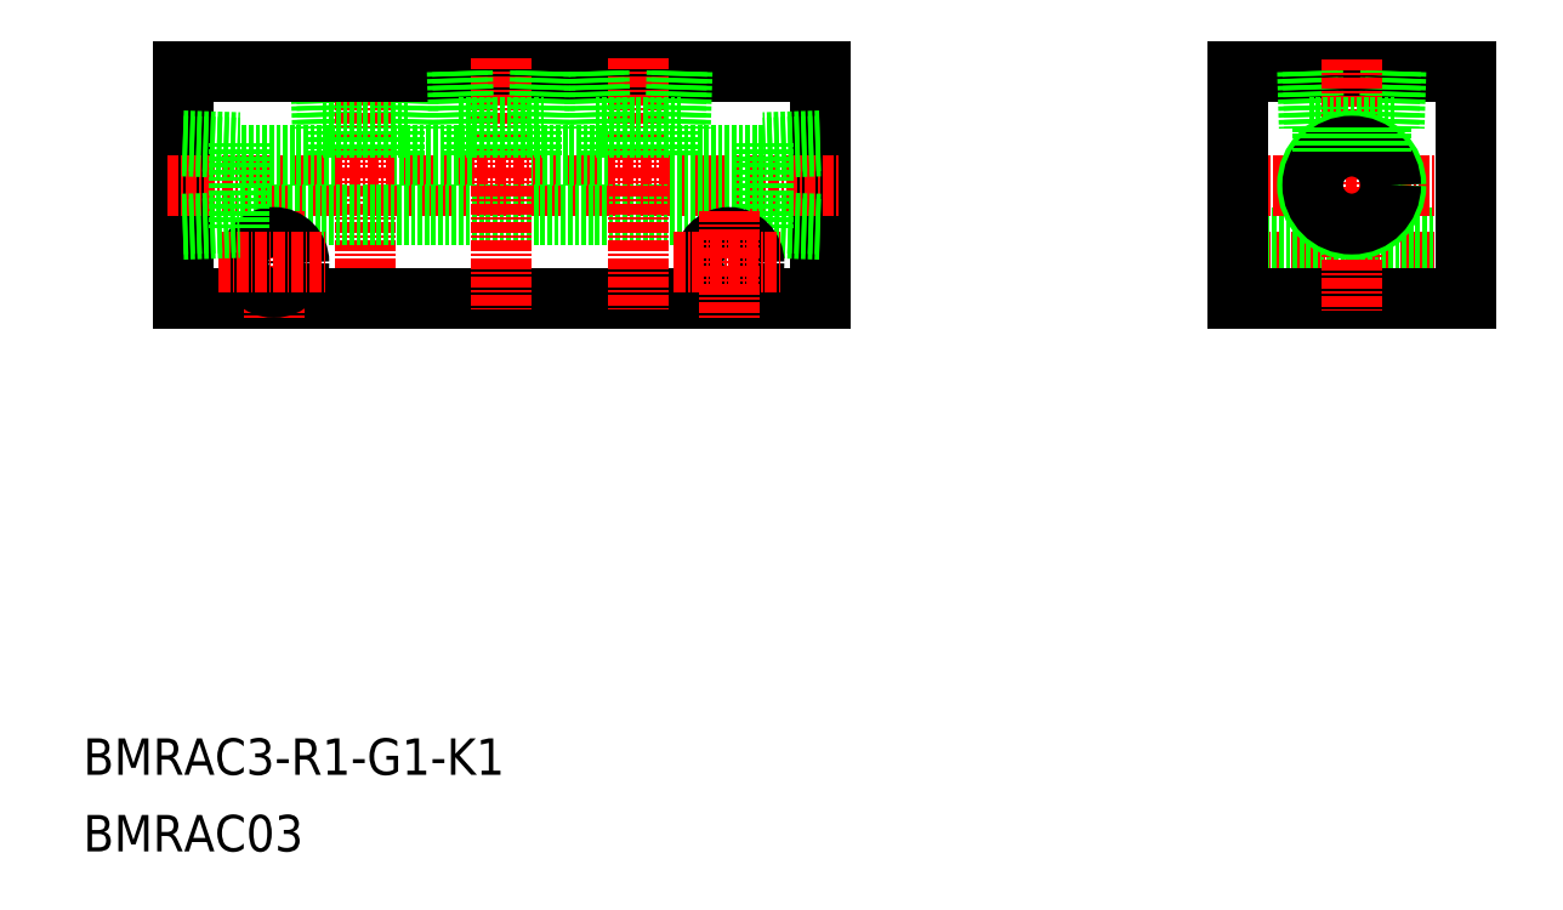
<metadata>
{"format":"dxf","ext":"dxf","renderer":"ezdxf+matplotlib","layout":"modelspace","background":"white","min_lineweight":24,"dpi":150}
</metadata>
<code>
0
SECTION
2
ENTITIES
0
TEXT
8
0
10
716
20
340.1
30
0
40
4
1
BMRAC3-R1-G1-K1
0
TEXT
8
0
10
716
20
331.7
30
0
40
4
1
BMRAC03
0
LINE
8
0
10
842.8
20
393.7
30
0
11
867.8
21
393.7
31
0
0
LINE
8
CENTER
10
840.7
20
396.4
30
0
11
869
21
396.4
31
0
0
LINE
8
0
10
842.8
20
399.2
30
0
11
867.8
21
399.2
31
0
0
LINE
8
0
10
842.8
20
392.4
30
0
11
867.8
21
392.4
31
0
0
LINE
8
0
10
842.8
20
417.4
30
0
11
867.8
21
417.4
31
0
0
LINE
8
CENTER
10
840.7
20
404.9
30
0
11
869
21
404.9
31
0
0
LINE
8
0
10
751.2
20
417.4
30
0
11
751
21
411.2
31
0
0
LINE
8
0
10
742.7
20
417.4
30
0
11
742.8
21
411.2
31
0
0
LINE
8
0
10
842.8
20
417.4
30
0
11
842.8
21
392.4
31
0
0
LINE
8
0
10
751.8
20
417.4
30
0
11
751.6
21
411.2
31
0
0
LINE
8
0
10
742.1
20
417.4
30
0
11
742.3
21
411.2
31
0
0
LINE
8
CENTER
10
746.9
20
418.9
30
0
11
746.9
21
391.3
31
0
0
LINE
8
0
10
796.9
20
417.4
30
0
11
796.9
21
392.4
31
0
0
LINE
8
0
10
726.9
20
417.4
30
0
11
726.9
21
392.4
31
0
0
LINE
8
CENTER
10
725.2
20
404.9
30
0
11
798.9
21
404.9
31
0
0
LINE
8
0
10
743.7
20
408.2
30
0
11
733.1
21
408.2
31
0
0
LINE
8
0
10
790.7
20
401.7
30
0
11
733.1
21
401.7
31
0
0
LINE
8
0
10
742.3
20
411.2
30
0
11
751.6
21
411.2
31
0
0
LINE
8
0
10
726.9
20
392.4
30
0
11
796.9
21
392.4
31
0
0
LINE
8
CENTER
10
736.9
20
402.1
30
0
11
736.9
21
390.2
31
0
0
CIRCLE
8
0
10
736.9
20
396.4
30
0
40
2.75
0
LINE
8
CENTER
10
730.9
20
396.4
30
0
11
742.5
21
396.4
31
0
0
LINE
8
0
10
726.9
20
400.6
30
0
11
733.1
21
400.8
31
0
0
LINE
8
0
10
726.9
20
400.1
30
0
11
733.1
21
400.2
31
0
0
LINE
8
0
10
726.9
20
409.2
30
0
11
733.1
21
409
31
0
0
LINE
8
0
10
726.9
20
409.8
30
0
11
733.1
21
409.6
31
0
0
LINE
8
0
10
733.1
20
409.6
30
0
11
733.1
21
400.2
31
0
0
LINE
8
0
10
790.7
20
408.2
30
0
11
780.2
21
408.2
31
0
0
LINE
8
0
10
743.7
20
408.2
30
0
11
743.7
21
411.2
31
0
0
LINE
8
0
10
750.2
20
408.2
30
0
11
750.2
21
411.2
31
0
0
LINE
8
0
10
790.7
20
409.6
30
0
11
790.7
21
400.2
31
0
0
LINE
8
0
10
796.9
20
400.1
30
0
11
790.7
21
400.2
31
0
0
LINE
8
0
10
796.9
20
400.6
30
0
11
790.7
21
400.8
31
0
0
LINE
8
0
10
796.9
20
409.8
30
0
11
790.7
21
409.6
31
0
0
LINE
8
0
10
796.9
20
409.2
30
0
11
790.7
21
409
31
0
0
LINE
8
0
10
842.8
20
404.9
30
0
11
842.8
21
404.9
31
0
0
LINE
8
0
10
842.8
20
411.2
30
0
11
842.8
21
411.2
31
0
0
LINE
8
0
10
726.9
20
417.4
30
0
11
796.9
21
417.4
31
0
0
LINE
8
0
10
859.6
20
417.4
30
0
11
859.4
21
411.2
31
0
0
LINE
8
0
10
851.1
20
417.4
30
0
11
851.3
21
411.2
31
0
0
LINE
8
0
10
867.8
20
417.4
30
0
11
867.8
21
392.4
31
0
0
LINE
8
0
10
850.5
20
417.4
30
0
11
850.7
21
411.2
31
0
0
LINE
8
0
10
860.2
20
417.4
30
0
11
860
21
411.2
31
0
0
LINE
8
CENTER
10
855.3
20
418.8
30
0
11
855.3
21
391.1
31
0
0
LINE
8
0
10
850.7
20
411.2
30
0
11
860
21
411.2
31
0
0
CIRCLE
8
0
10
855.3
20
404.9
30
0
40
4.864
0
CIRCLE
8
0
10
855.3
20
404.9
30
0
40
4.283
0
LINE
8
0
10
852.1
20
408.5
30
0
11
852.1
21
411.2
31
0
0
LINE
8
0
10
858.6
20
408.5
30
0
11
858.6
21
411.2
31
0
0
LINE
8
CENTER
10
776.9
20
418.9
30
0
11
776.9
21
391.3
31
0
0
LINE
8
0
10
772.1
20
417.4
30
0
11
772.3
21
411.2
31
0
0
LINE
8
0
10
772.7
20
417.4
30
0
11
772.8
21
411.2
31
0
0
LINE
8
0
10
781.8
20
417.4
30
0
11
781.6
21
411.2
31
0
0
LINE
8
0
10
781.2
20
417.4
30
0
11
781
21
411.2
31
0
0
LINE
8
0
10
772.3
20
411.2
30
0
11
781.6
21
411.2
31
0
0
LINE
8
0
10
773.7
20
408.2
30
0
11
773.7
21
411.2
31
0
0
LINE
8
0
10
780.2
20
408.2
30
0
11
780.2
21
411.2
31
0
0
LINE
8
0
10
773.7
20
408.2
30
0
11
765.2
21
408.2
31
0
0
CIRCLE
8
0
10
786.9
20
396.4
30
0
40
2.75
0
LINE
8
CENTER
10
780.9
20
396.4
30
0
11
792.5
21
396.4
31
0
0
LINE
8
CENTER
10
786.9
20
402.1
30
0
11
786.9
21
390.2
31
0
0
LINE
8
CENTER
10
761.9
20
418.9
30
0
11
761.9
21
391.3
31
0
0
LINE
8
0
10
757.1
20
417.4
30
0
11
757.3
21
411.2
31
0
0
LINE
8
0
10
757.7
20
417.4
30
0
11
757.8
21
411.2
31
0
0
LINE
8
0
10
766.8
20
417.4
30
0
11
766.6
21
411.2
31
0
0
LINE
8
0
10
766.2
20
417.4
30
0
11
766
21
411.2
31
0
0
LINE
8
0
10
757.3
20
411.2
30
0
11
766.6
21
411.2
31
0
0
LINE
8
0
10
758.7
20
408.2
30
0
11
758.7
21
411.2
31
0
0
LINE
8
0
10
765.2
20
408.2
30
0
11
765.2
21
411.2
31
0
0
LINE
8
0
10
758.7
20
408.2
30
0
11
750.2
21
408.2
31
0
0
ENDSEC
0
EOF

</code>
